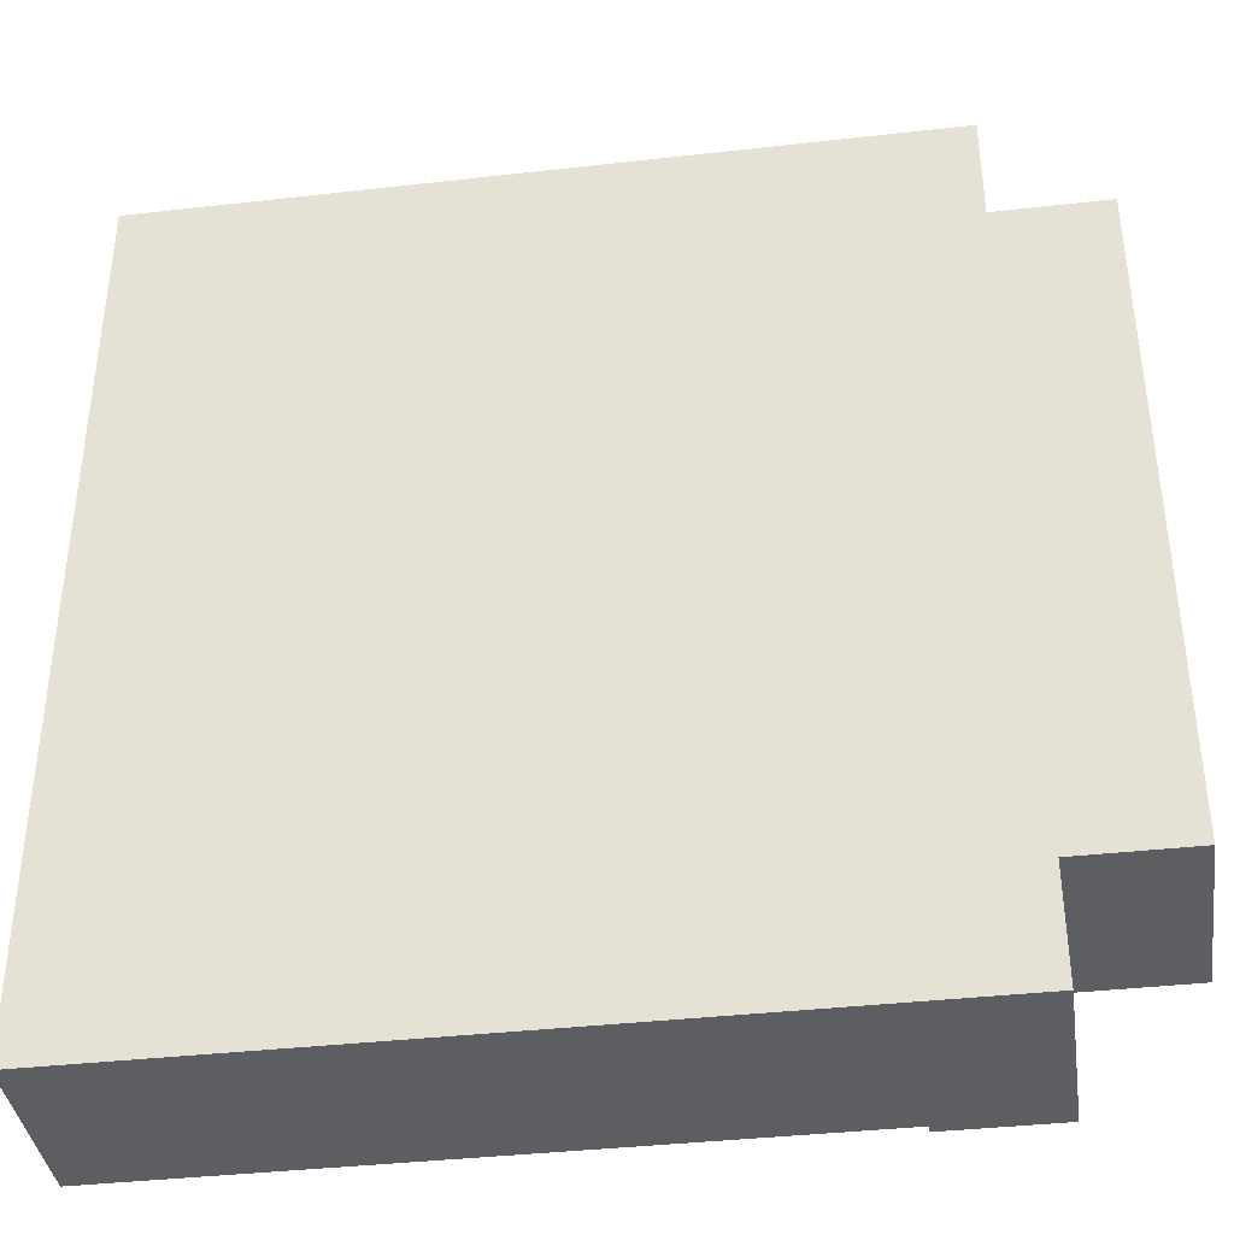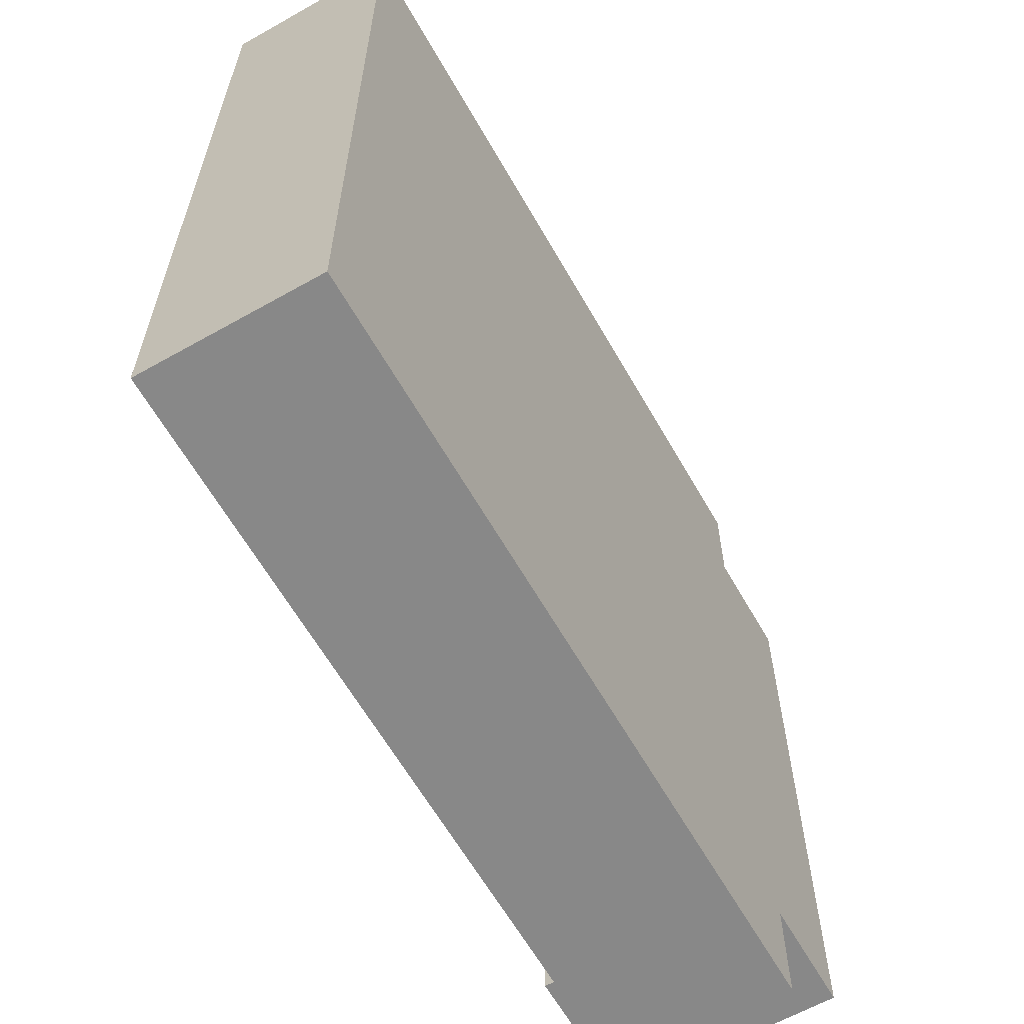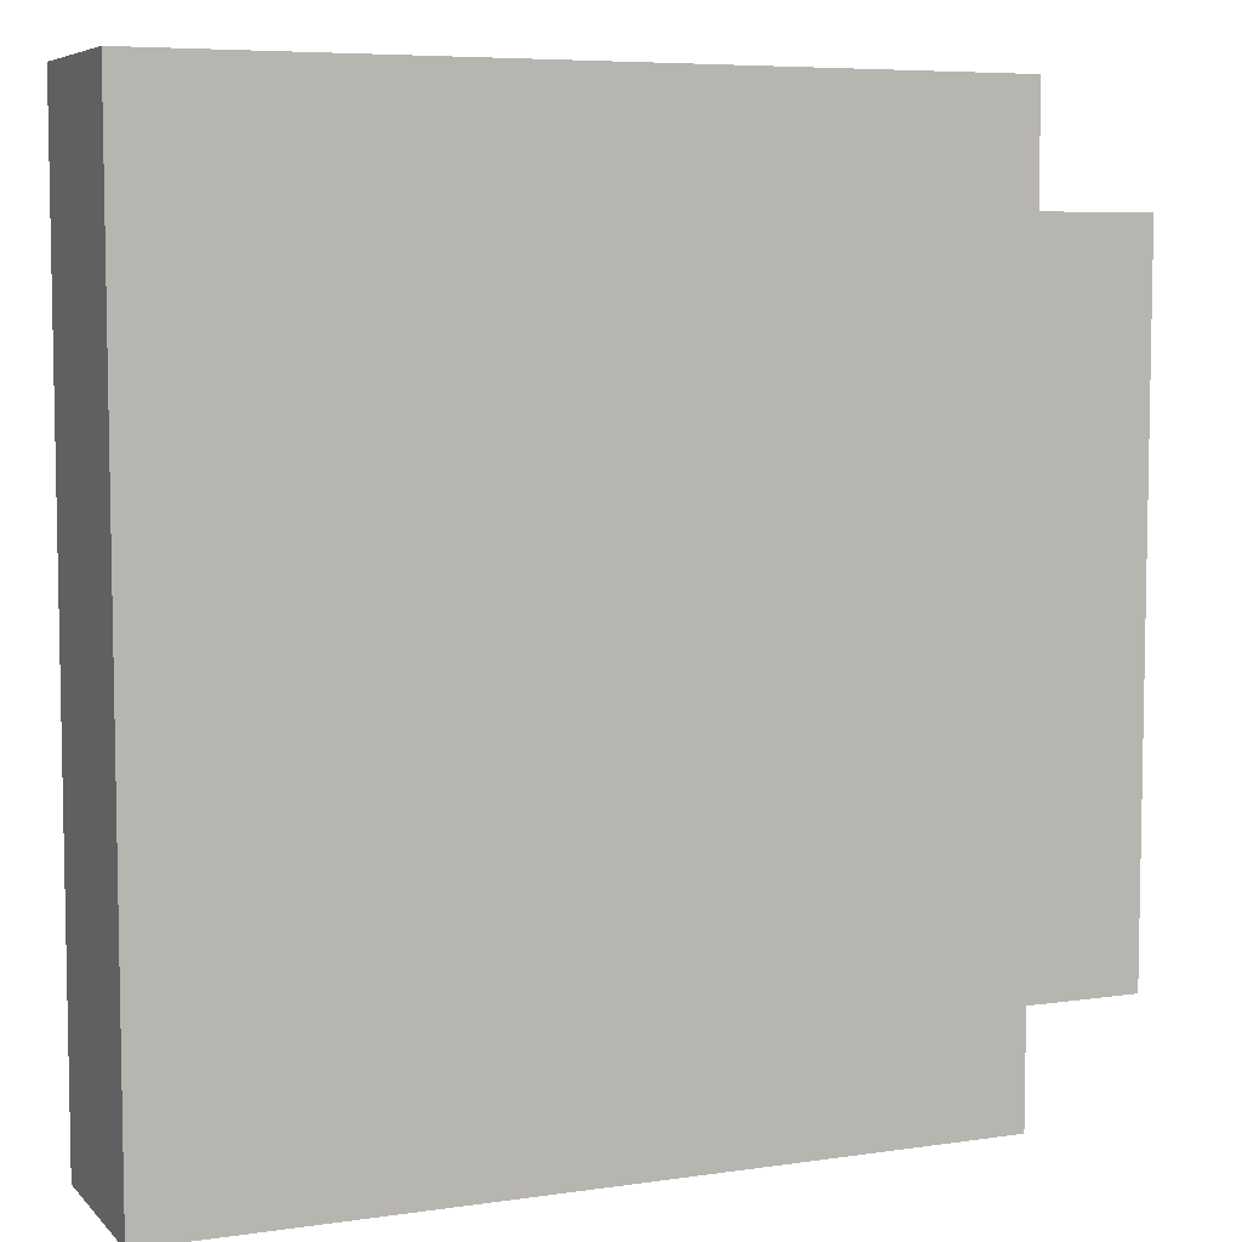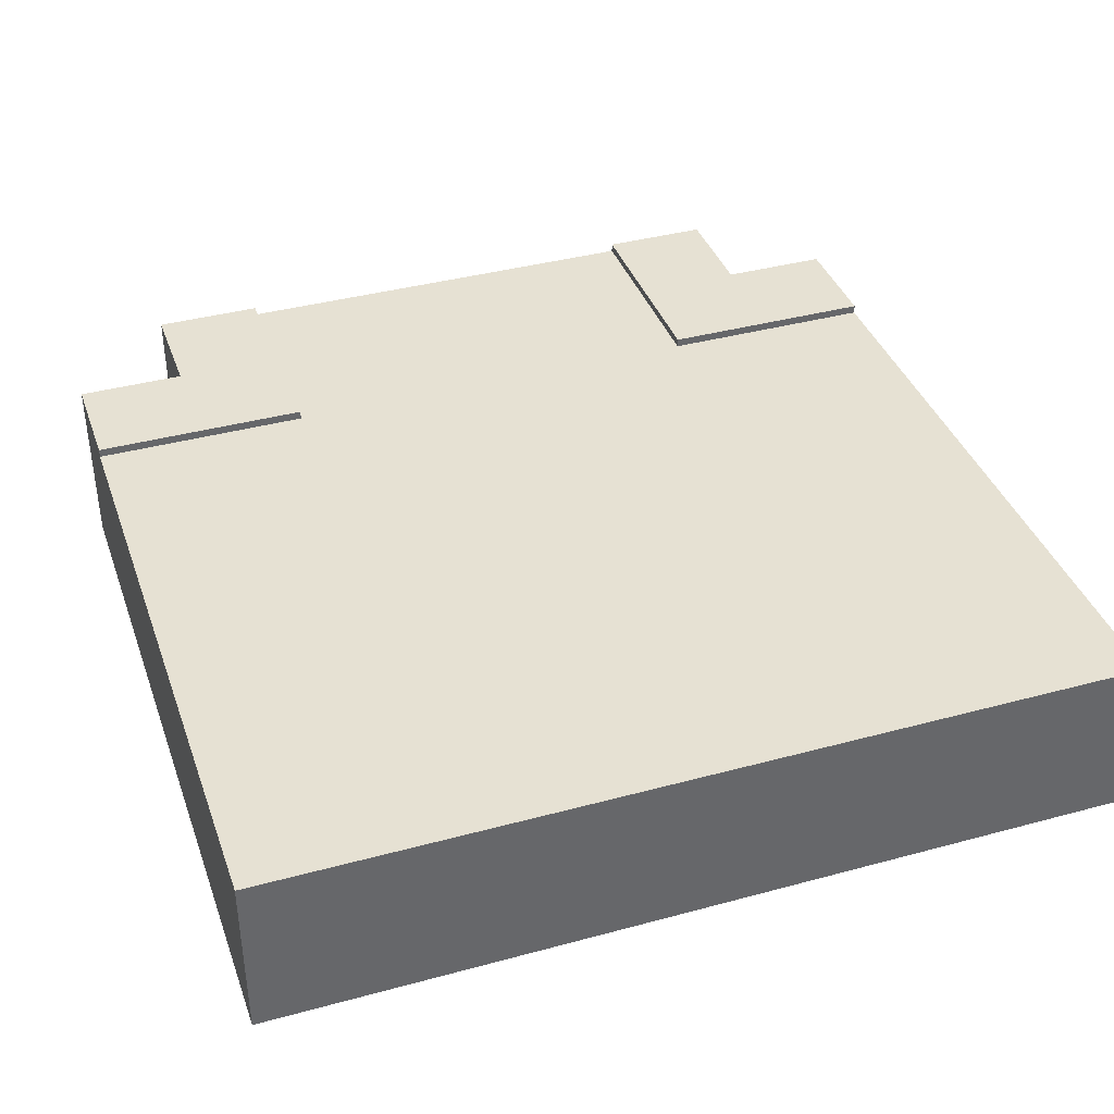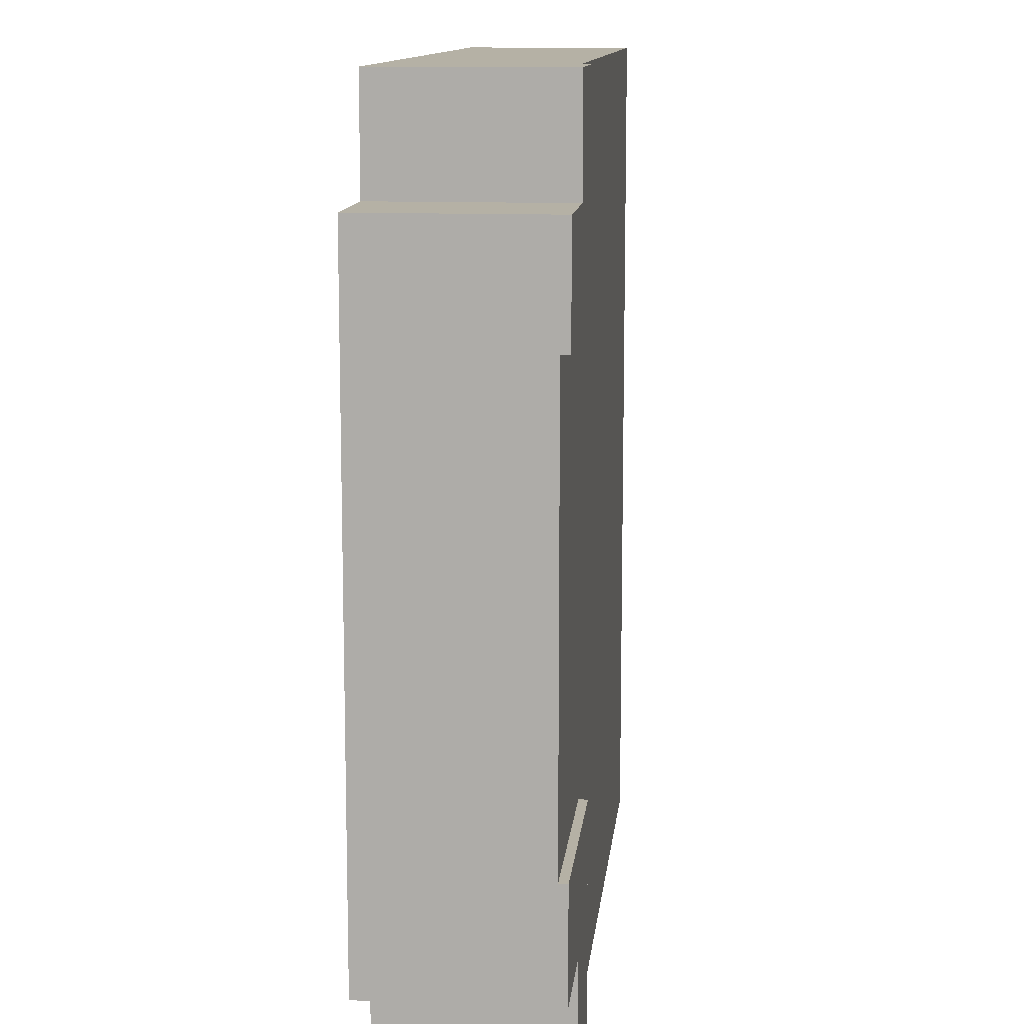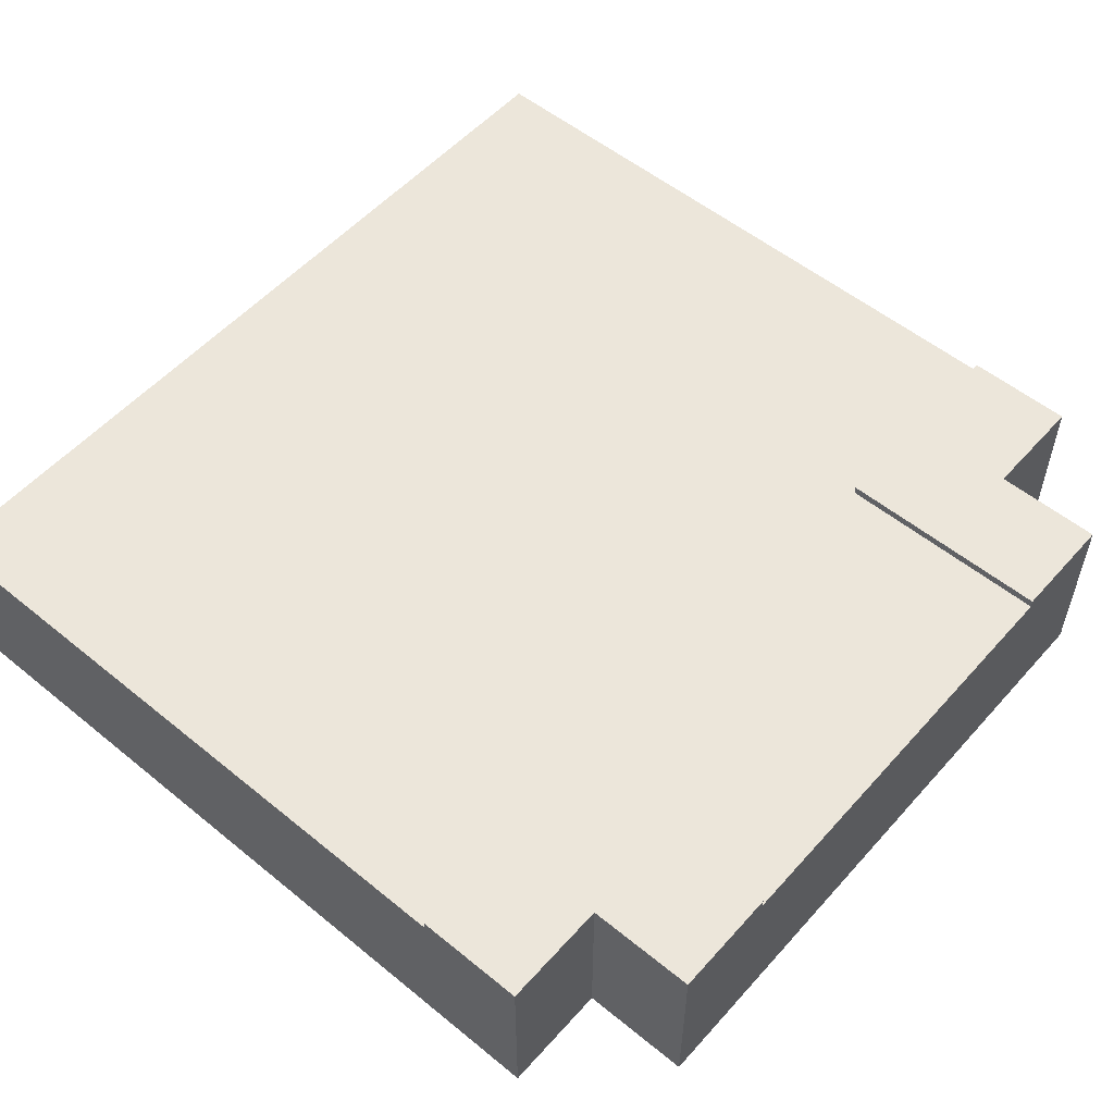
<metadata>
{"format":"obj","ext":"obj","renderer":"f3d","projection":"perspective","resolution":1024,"background":"white","views":[{"elev":-38.8,"azim":8.1,"up":"+Z"},{"elev":-62.8,"azim":-60.3,"up":"+Z"},{"elev":6.6,"azim":-23.2,"up":"+Z"},{"elev":38.8,"azim":-108.8,"up":"+Y"},{"elev":11.8,"azim":95.9,"up":"+Z"},{"elev":54.5,"azim":40.8,"up":"+Y"}]}
</metadata>
<code>
v 1 0.21 0.875
v 0.875 0.21 0.875
v 0.875 0 0.875
v 1 0 0.875
v 0.875 0.21 1
v 1 0.21 0.75
v 0.75 0.21 0.75
v 0.75 0.21 1
v 0.875 0 1
v 0 0 1
v 0.75 0.2 1
v 0.75 0.1 1
v 0 0.1 1
v 0 0 0
v 0.875 0 0
v 0.875 0 0.125
v 1 0 0.125
v 0.875 0.21 0
v 0 0.1 0
v 0.75 0.1 0
v 0.75 0.2 0
v 0.75 0.21 0
v 0.875 0.21 0.125
v 1 0.21 0.125
v 0.75 0.21 0.25
v 1 0.21 0.25
v 1 0.2 0.25
v 1 0.1 0.25
v 1 0.1 0.75
v 1 0.2 0.75
v 0.75 0.2 0.25
v 0 0.2 0
v 0 0.2 1
v 0.75 0.2 0.75
g Mesh1 Group1 Model
f 2 4 1
f 2 3 4
f 2 8 5
f 7 8 2
f 7 2 6
f 2 1 6
f 5 3 2
f 5 9 3
f 9 13 10
f 5 8 11
f 5 11 12
f 12 13 9
f 5 12 9
f 14 15 16
f 16 17 10
f 14 16 10
f 3 10 17
f 4 3 17
f 3 9 10
f 15 22 18
f 14 19 20
f 20 21 22
f 20 22 15
f 14 20 15
f 23 15 18
f 23 16 15
f 23 26 24
f 25 26 23
f 25 23 22
f 23 18 22
f 24 16 23
f 24 17 16
f 4 6 1
f 17 24 28
f 17 28 29
f 29 30 6
f 29 6 4
f 17 29 4
f 26 27 28
f 26 28 24
f 27 25 31
f 27 26 25
f 33 21 32
f 11 21 33
f 34 27 31
f 34 30 27
f 31 22 21
f 31 25 22
f 20 32 21
f 20 19 32
f 19 33 32
f 19 13 33
f 13 14 10
f 13 19 14
f 13 11 33
f 13 12 11
f 11 7 34
f 11 8 7
f 34 6 30
f 34 7 6
f 29 27 30
f 29 28 27

</code>
